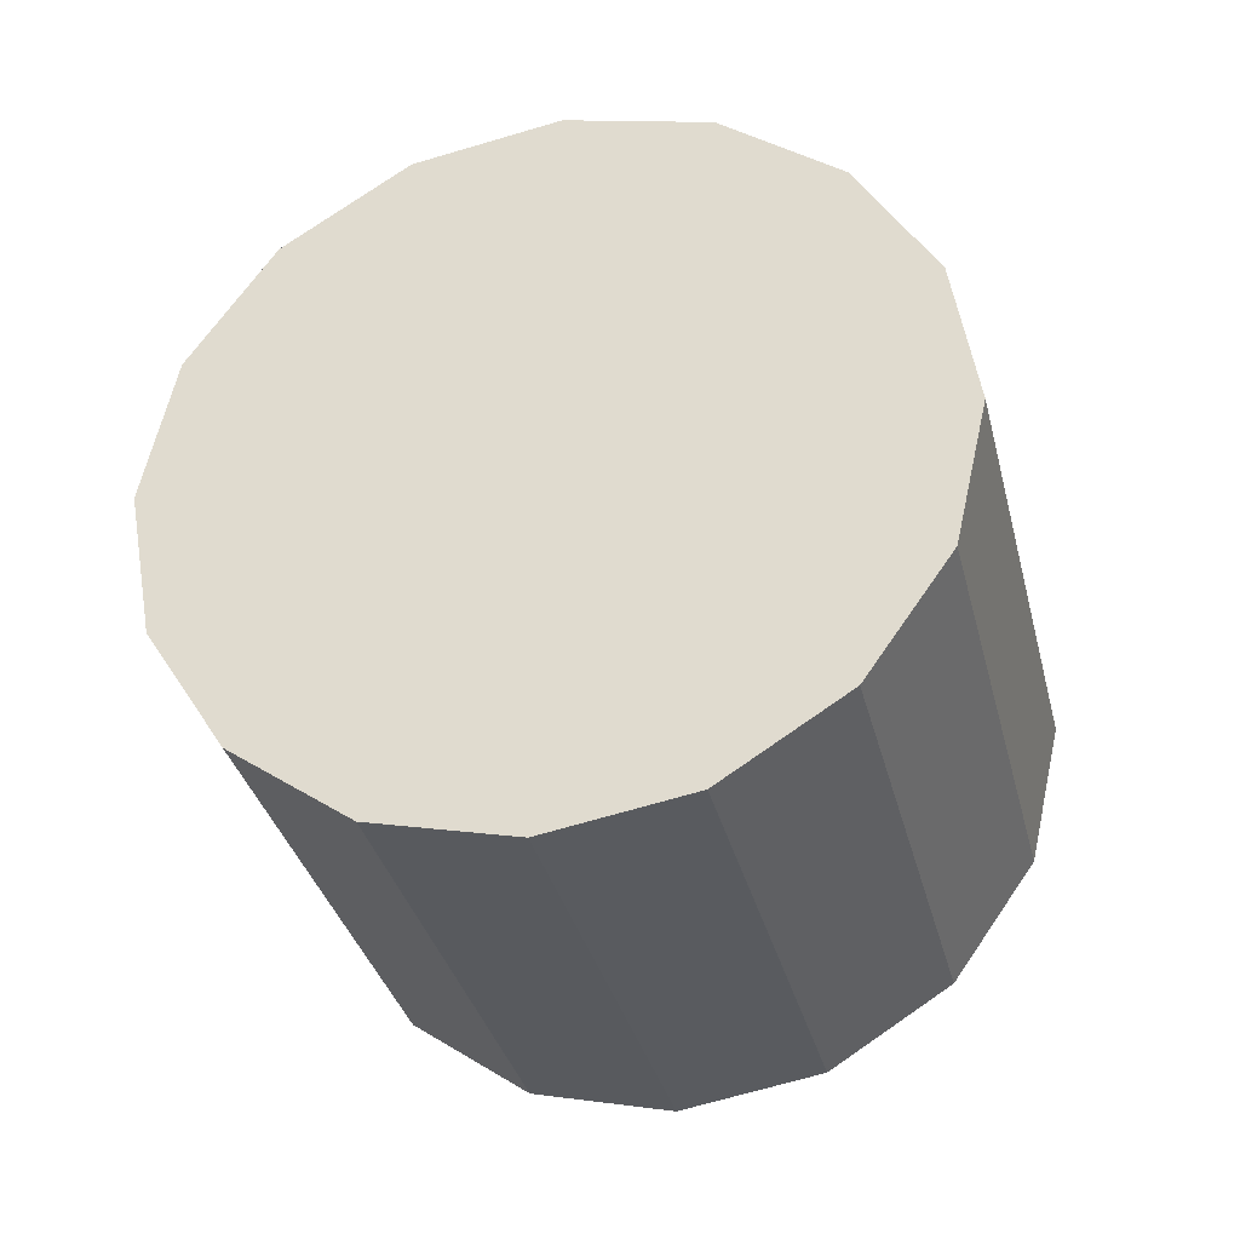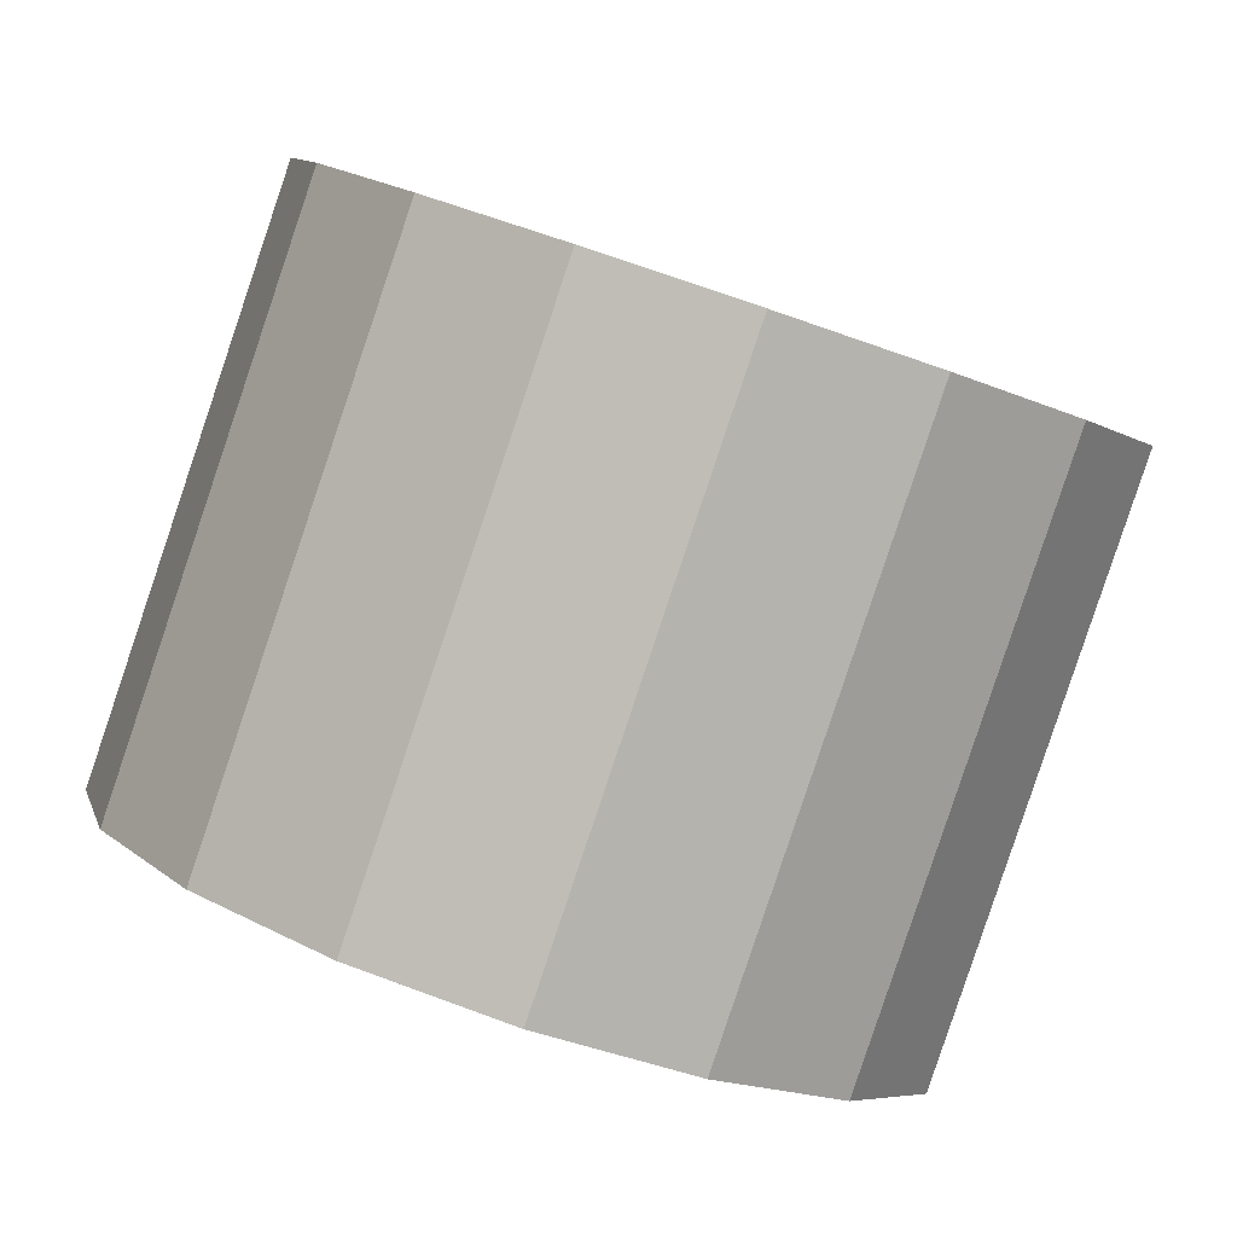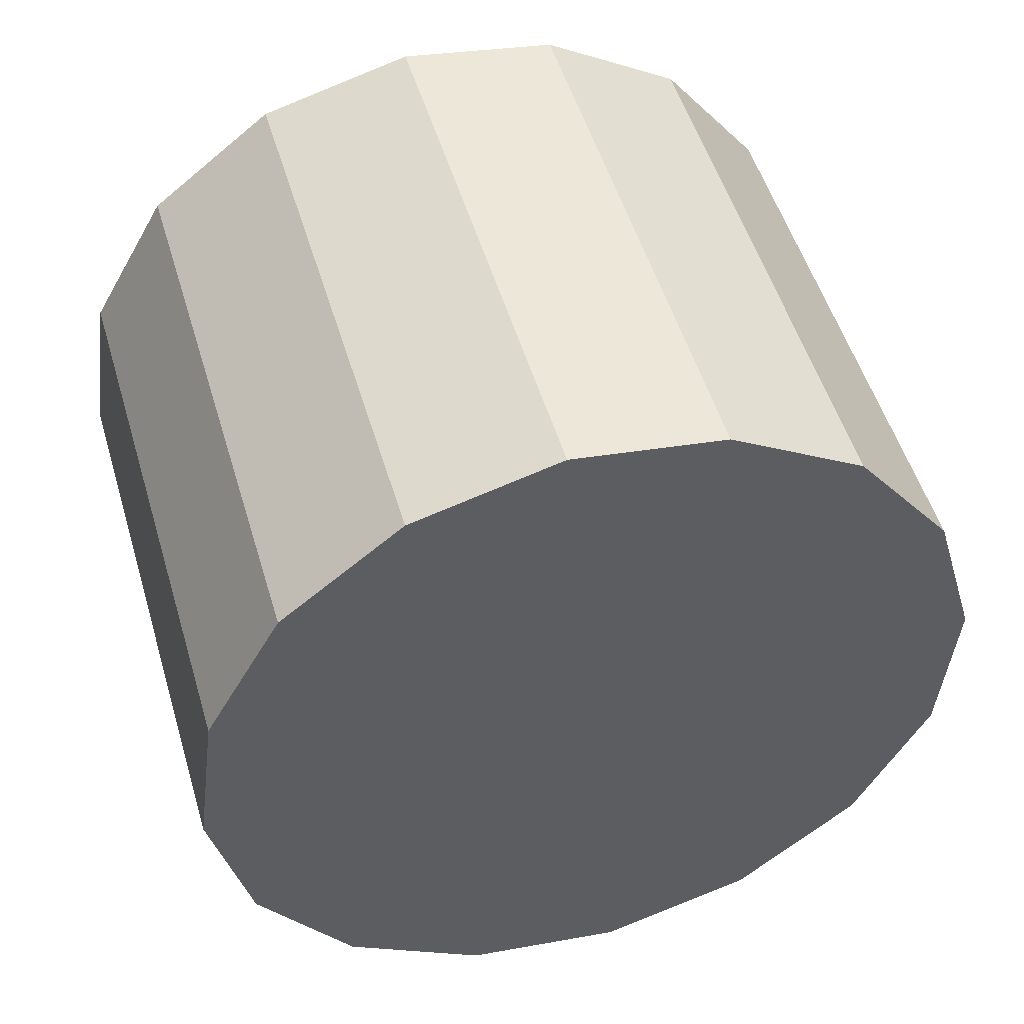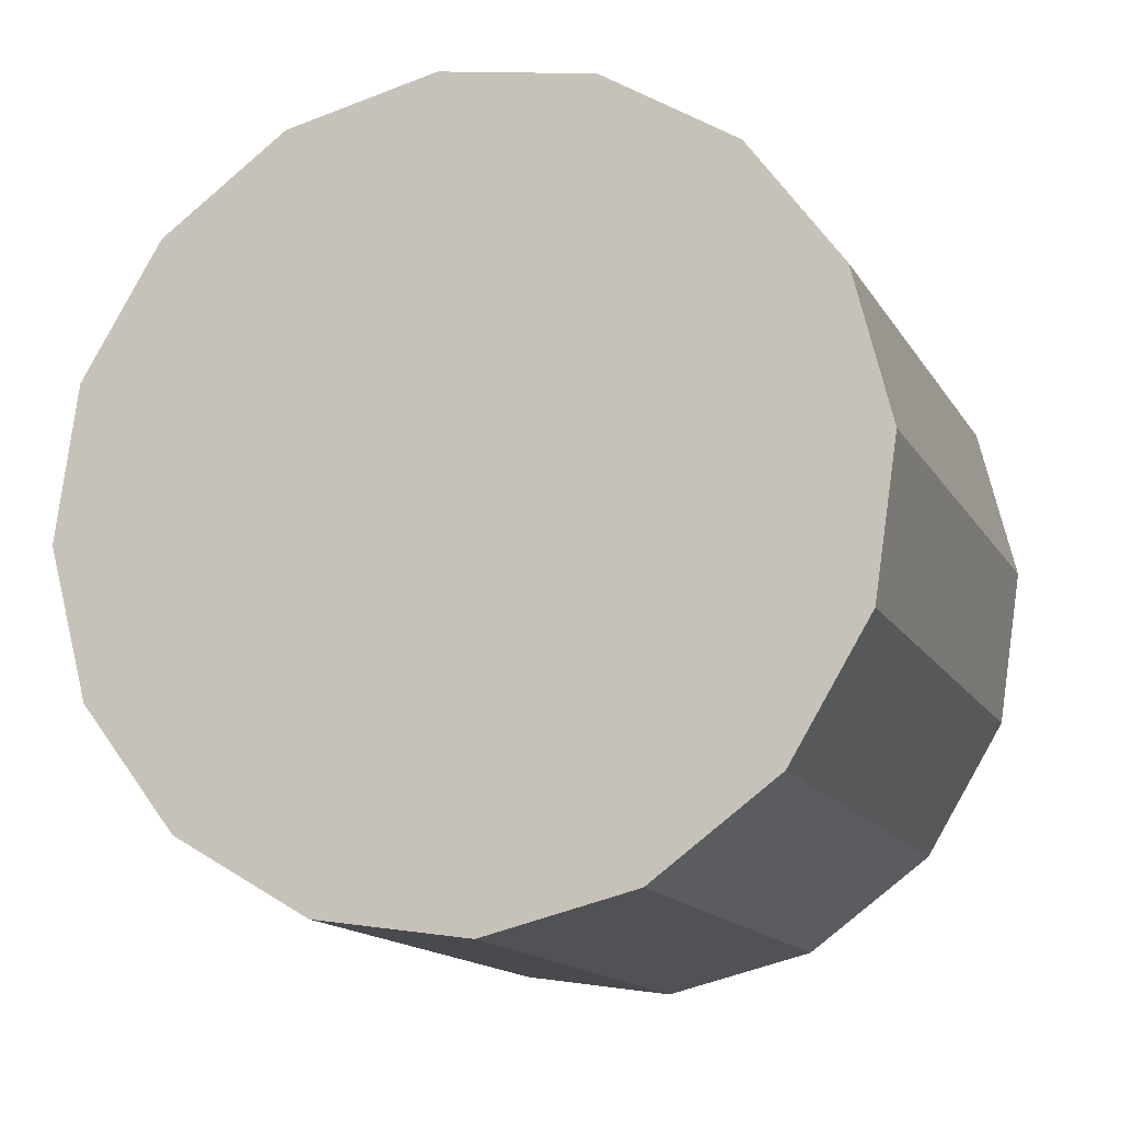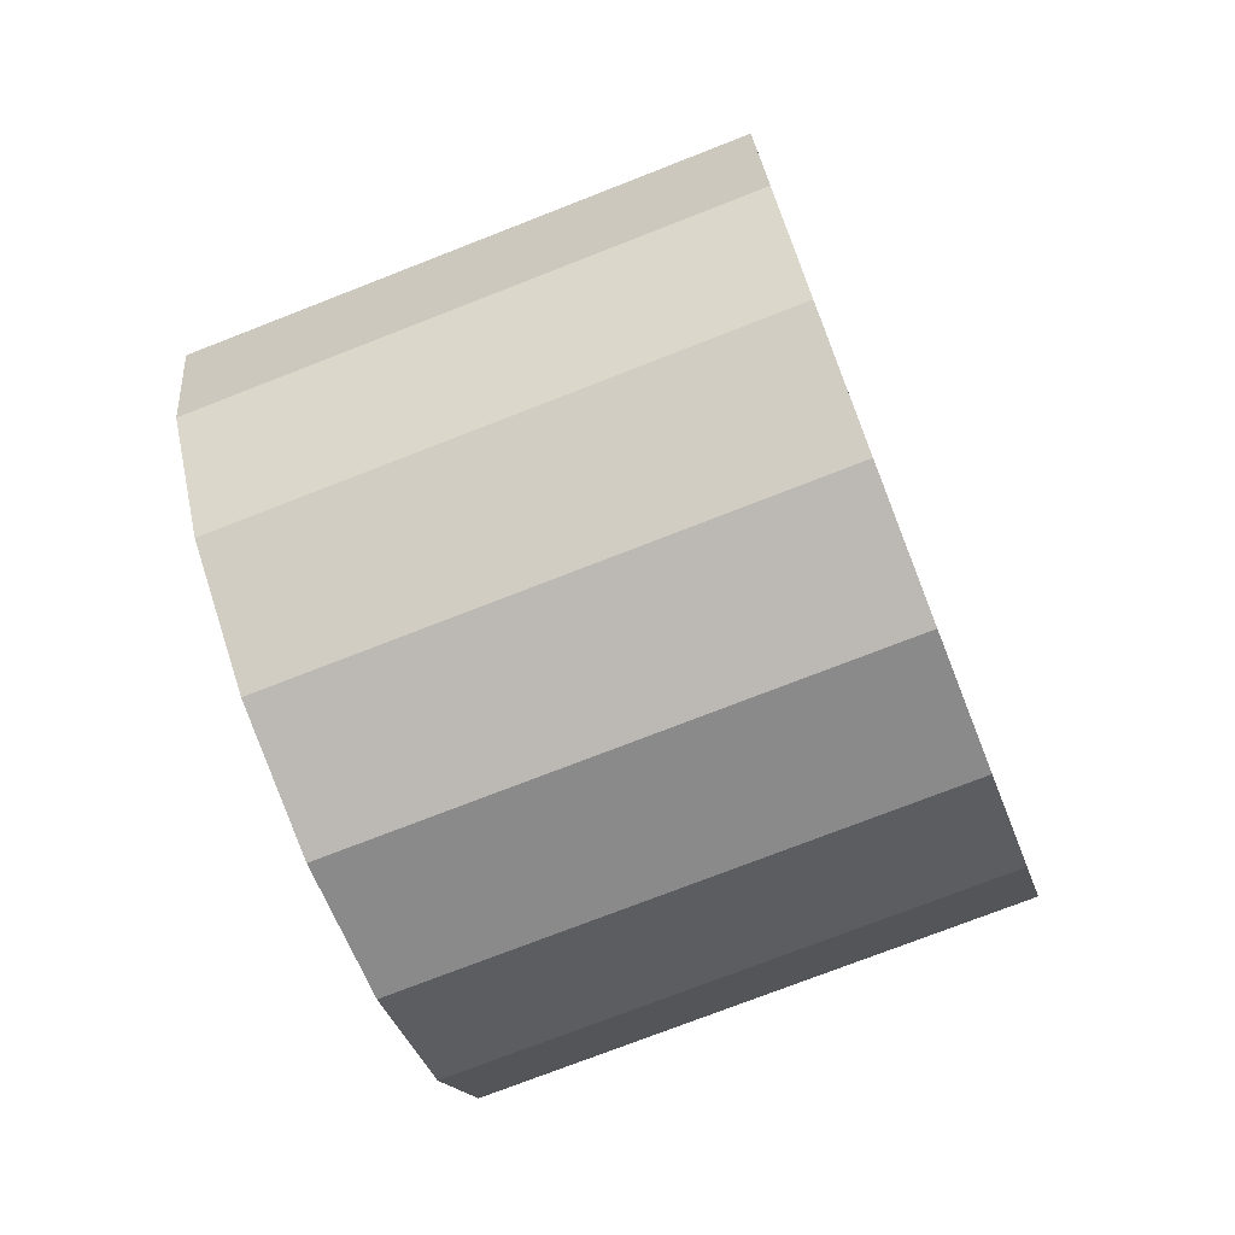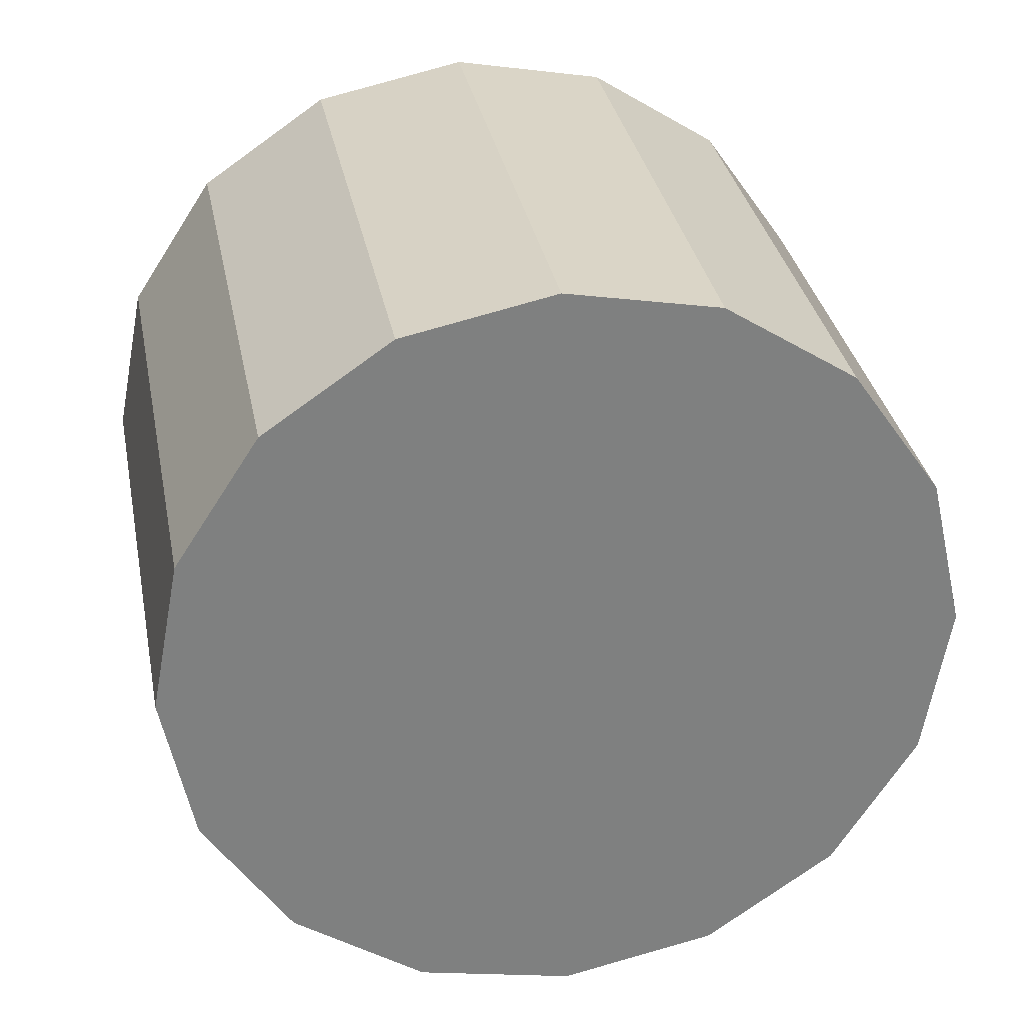
<metadata>
{"format":"obj","ext":"obj","renderer":"f3d","projection":"perspective","resolution":1024,"background":"white","views":[{"elev":-10.9,"azim":-165.2,"up":"+Y"},{"elev":15.8,"azim":-117.6,"up":"+Z"},{"elev":-26.8,"azim":133.6,"up":"+Z"},{"elev":66.0,"azim":62.4,"up":"+Z"},{"elev":12.8,"azim":91.9,"up":"+Y"},{"elev":-40.6,"azim":152.9,"up":"+Z"}]}
</metadata>
<code>
o Cylinder.159_Cylinder.1588
v 2.324 1.651 -1.965
v 2.345 0.9218 -0.103
v 2.184 1.172 -2.151
v 2.205 0.4426 -0.289
v 1.858 0.778 -2.302
v 1.879 0.04907 -0.4395
v 1.396 0.53 -2.394
v 1.416 -0.199 -0.5315
v 0.8672 0.4653 -2.413
v 0.8878 -0.2637 -0.5509
v 0.3532 0.5937 -2.357
v 0.3738 -0.1353 -0.495
v -0.0681 0.8957 -2.234
v -0.04753 0.1668 -0.3721
v -0.3326 1.325 -2.063
v -0.312 0.5964 -0.201
v -0.3999 1.817 -1.87
v -0.3794 1.088 -0.007777
v -0.26 2.296 -1.684
v -0.2394 1.567 0.1782
v 0.06605 2.69 -1.534
v 0.08662 1.961 0.3287
v 0.5285 2.938 -1.442
v 0.5491 2.209 0.4206
v 1.057 3.003 -1.422
v 1.077 2.274 0.4401
v 1.571 2.874 -1.478
v 1.591 2.145 0.3842
v 1.992 2.572 -1.601
v 2.013 1.843 0.2613
v 2.257 2.143 -1.772
v 2.277 1.414 0.09024
f 2 3 1
f 4 5 3
f 6 7 5
f 8 9 7
f 10 11 9
f 12 13 11
f 14 15 13
f 16 17 15
f 18 19 17
f 20 21 19
f 22 23 21
f 24 25 23
f 26 27 25
f 28 29 27
f 14 10 6
f 30 31 29
f 32 1 31
f 15 23 31
f 2 4 3
f 4 6 5
f 6 8 7
f 8 10 9
f 10 12 11
f 12 14 13
f 14 16 15
f 16 18 17
f 18 20 19
f 20 22 21
f 22 24 23
f 24 26 25
f 26 28 27
f 28 30 29
f 6 4 30
f 4 2 30
f 2 32 30
f 30 28 26
f 26 24 22
f 22 20 18
f 18 16 14
f 14 12 10
f 10 8 6
f 30 26 6
f 26 22 6
f 22 18 6
f 18 14 6
f 30 32 31
f 32 2 1
f 31 1 3
f 3 5 31
f 5 7 31
f 7 9 15
f 9 11 15
f 11 13 15
f 15 17 23
f 17 19 23
f 19 21 23
f 23 25 27
f 27 29 31
f 23 27 31
f 31 7 15

</code>
